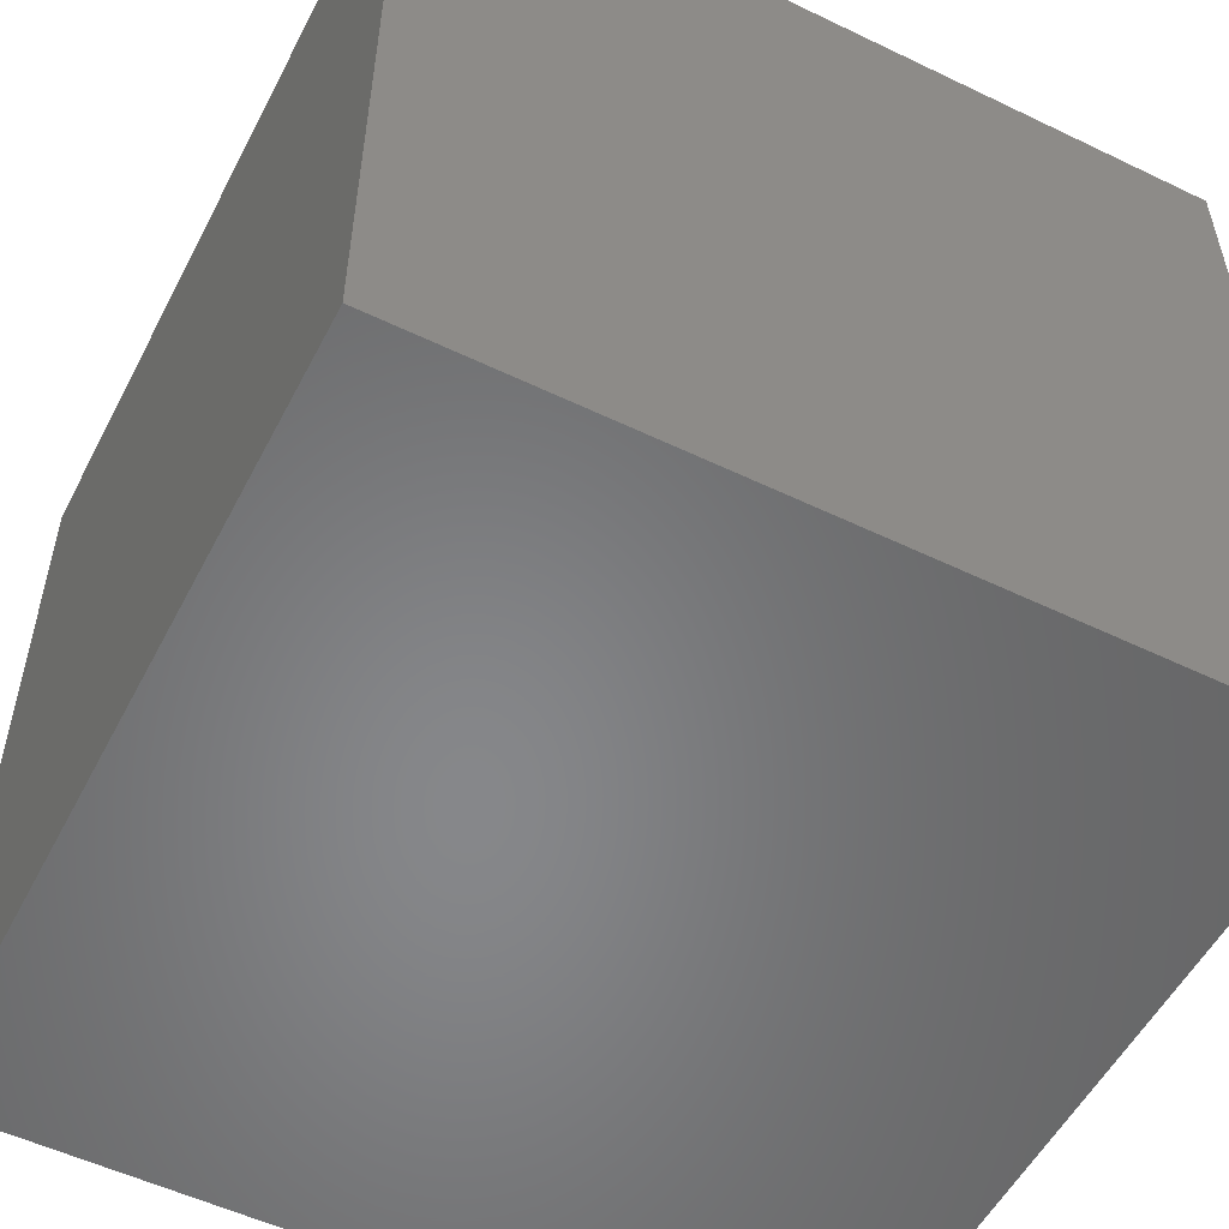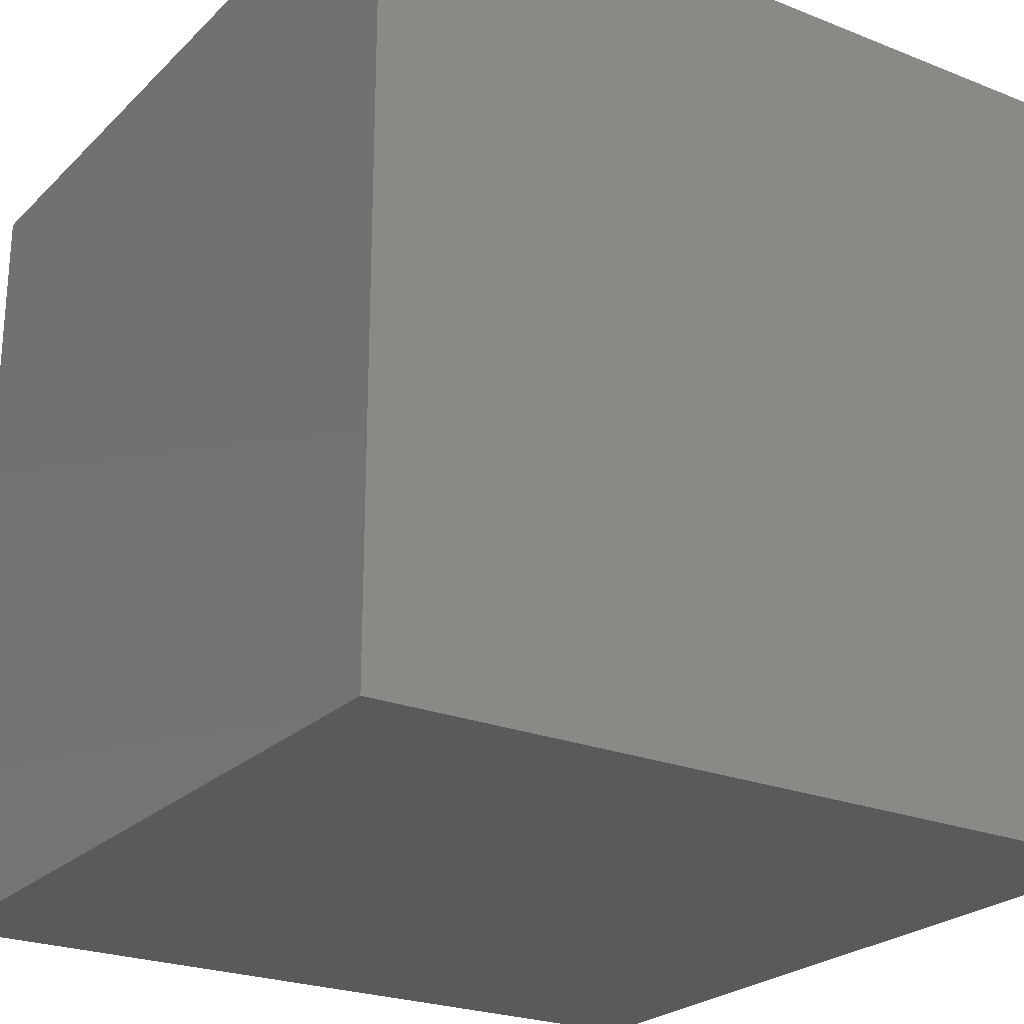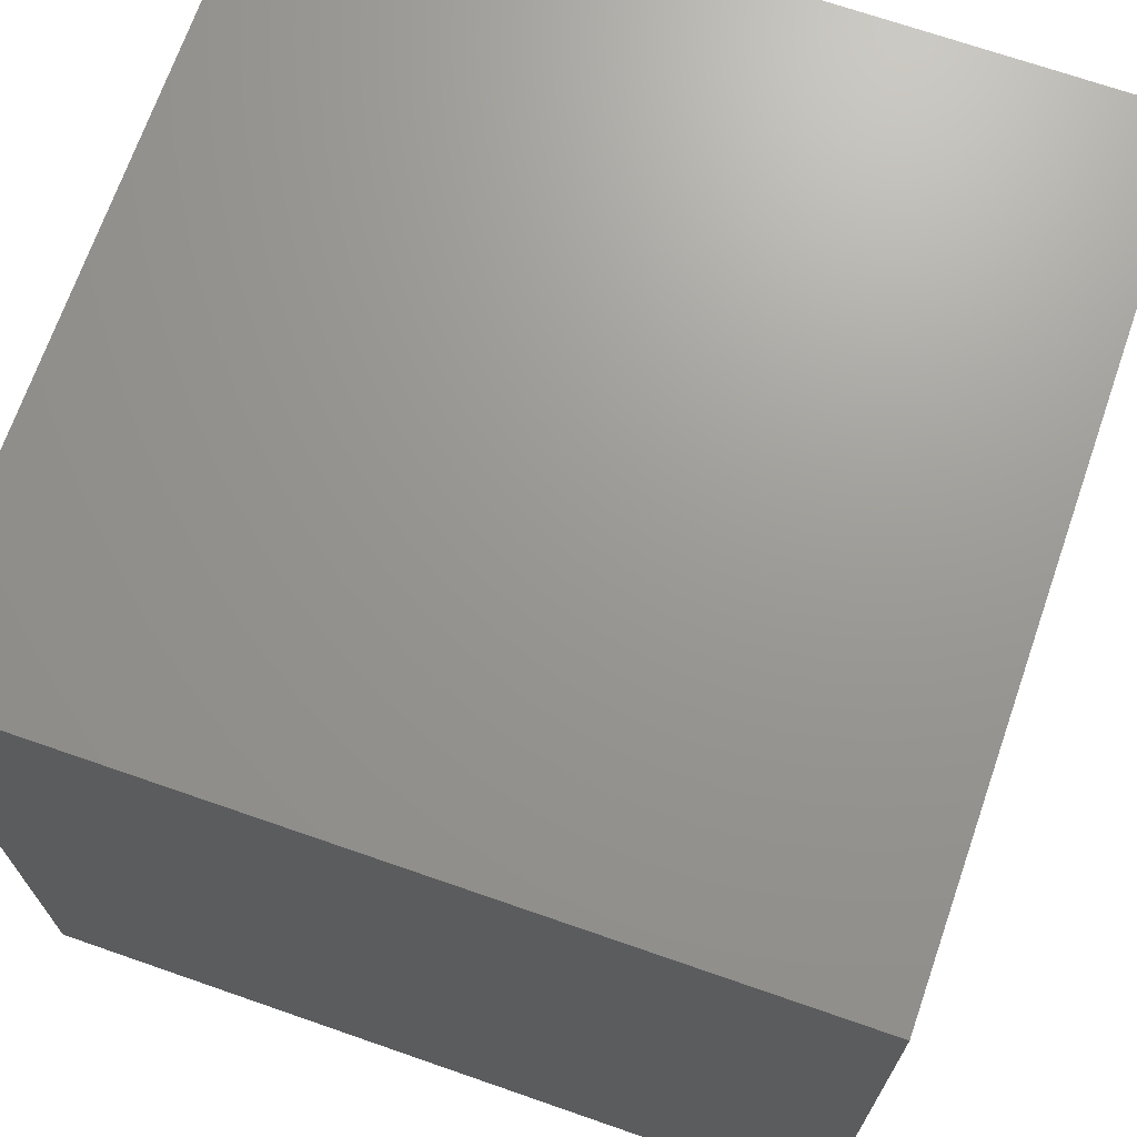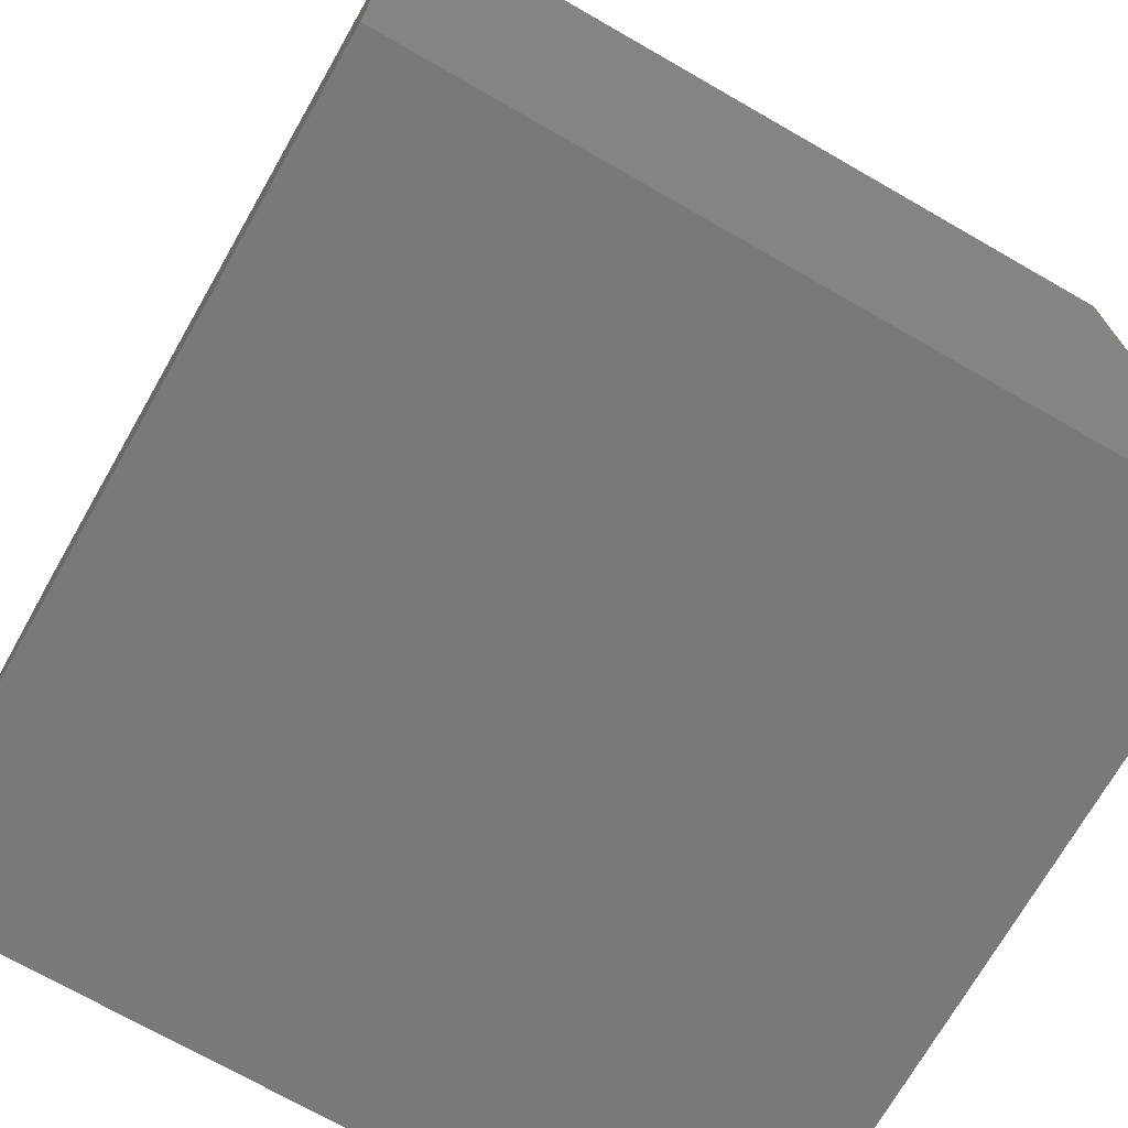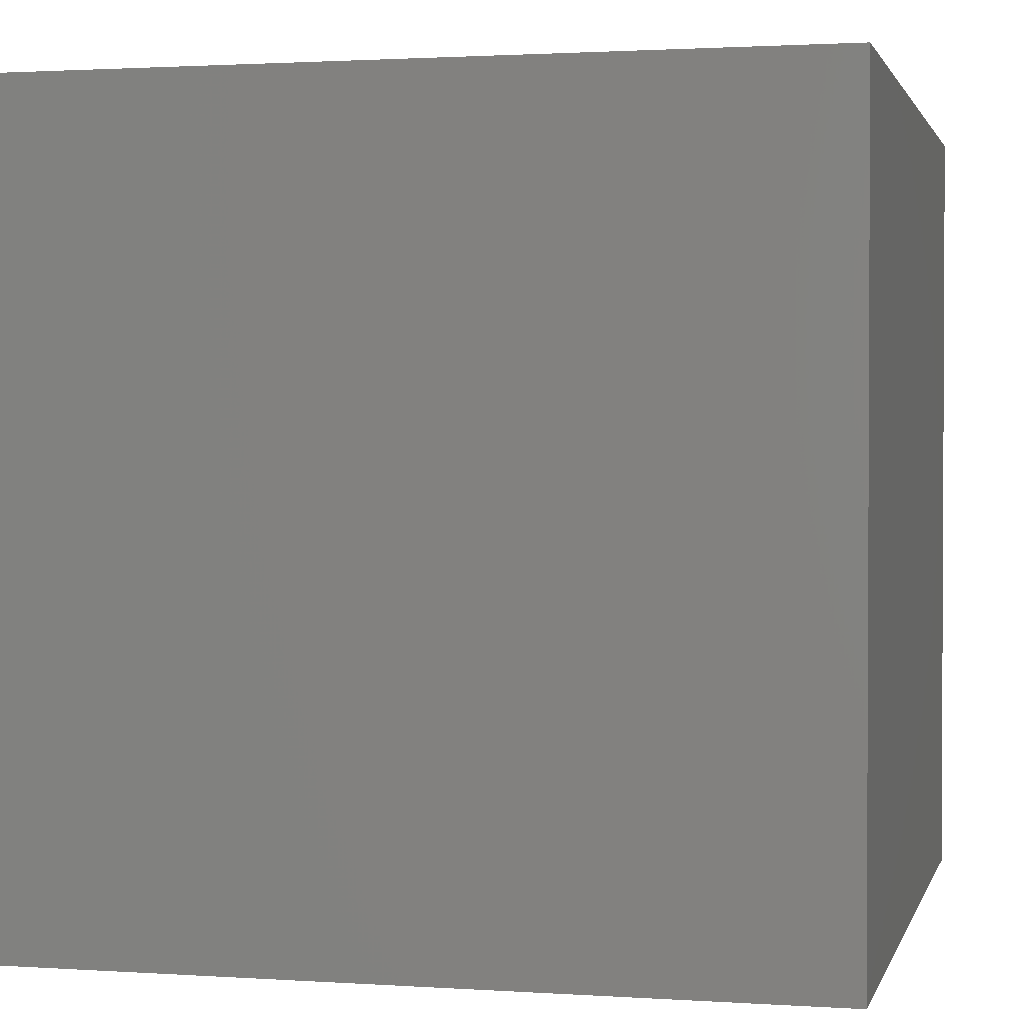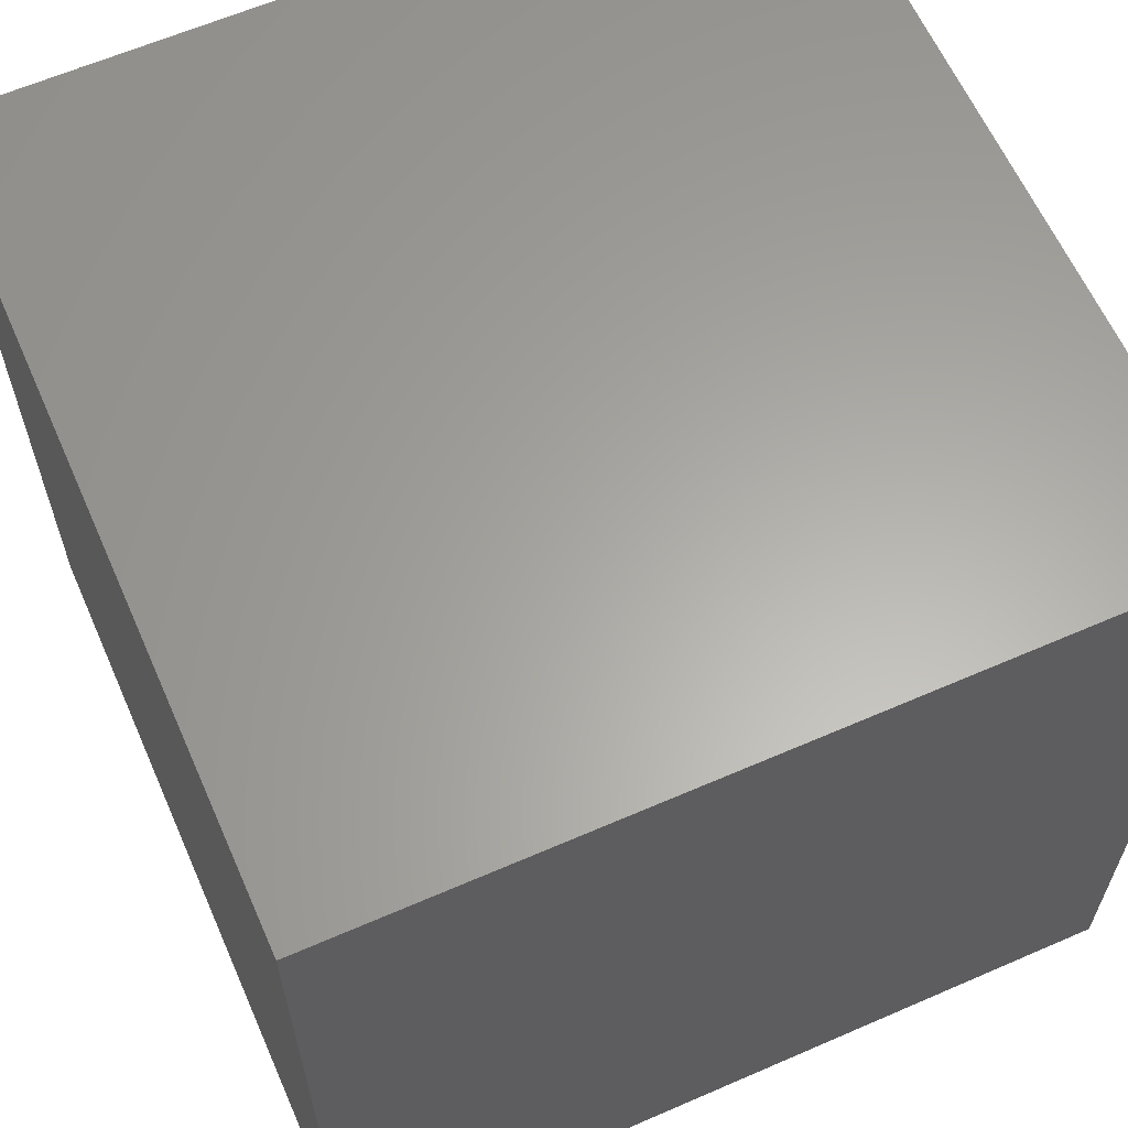
<metadata>
{"format":"stl","ext":"stl","renderer":"f3d","projection":"perspective","resolution":1024,"background":"white","views":[{"elev":-53.9,"azim":152.9,"up":"+Z"},{"elev":-24.1,"azim":56.7,"up":"+Y"},{"elev":69.9,"azim":109.2,"up":"+Y"},{"elev":-71.9,"azim":150.2,"up":"+Y"},{"elev":1.6,"azim":103.6,"up":"+Y"},{"elev":62.4,"azim":-113.8,"up":"+Y"}]}
</metadata>
<code>
# stl→obj: 8 verts, 12 faces
v 20 -20 20
v 0 0 20
v 0 -20 20
v 20 0 20
v 20 0 0
v 0 -20 0
v 0 0 0
v 20 -20 0
f 1 2 3
f 2 1 4
f 5 6 7
f 6 5 8
f 1 6 8
f 6 1 3
f 2 6 3
f 6 2 7
f 2 5 7
f 5 2 4
f 5 1 8
f 1 5 4

</code>
